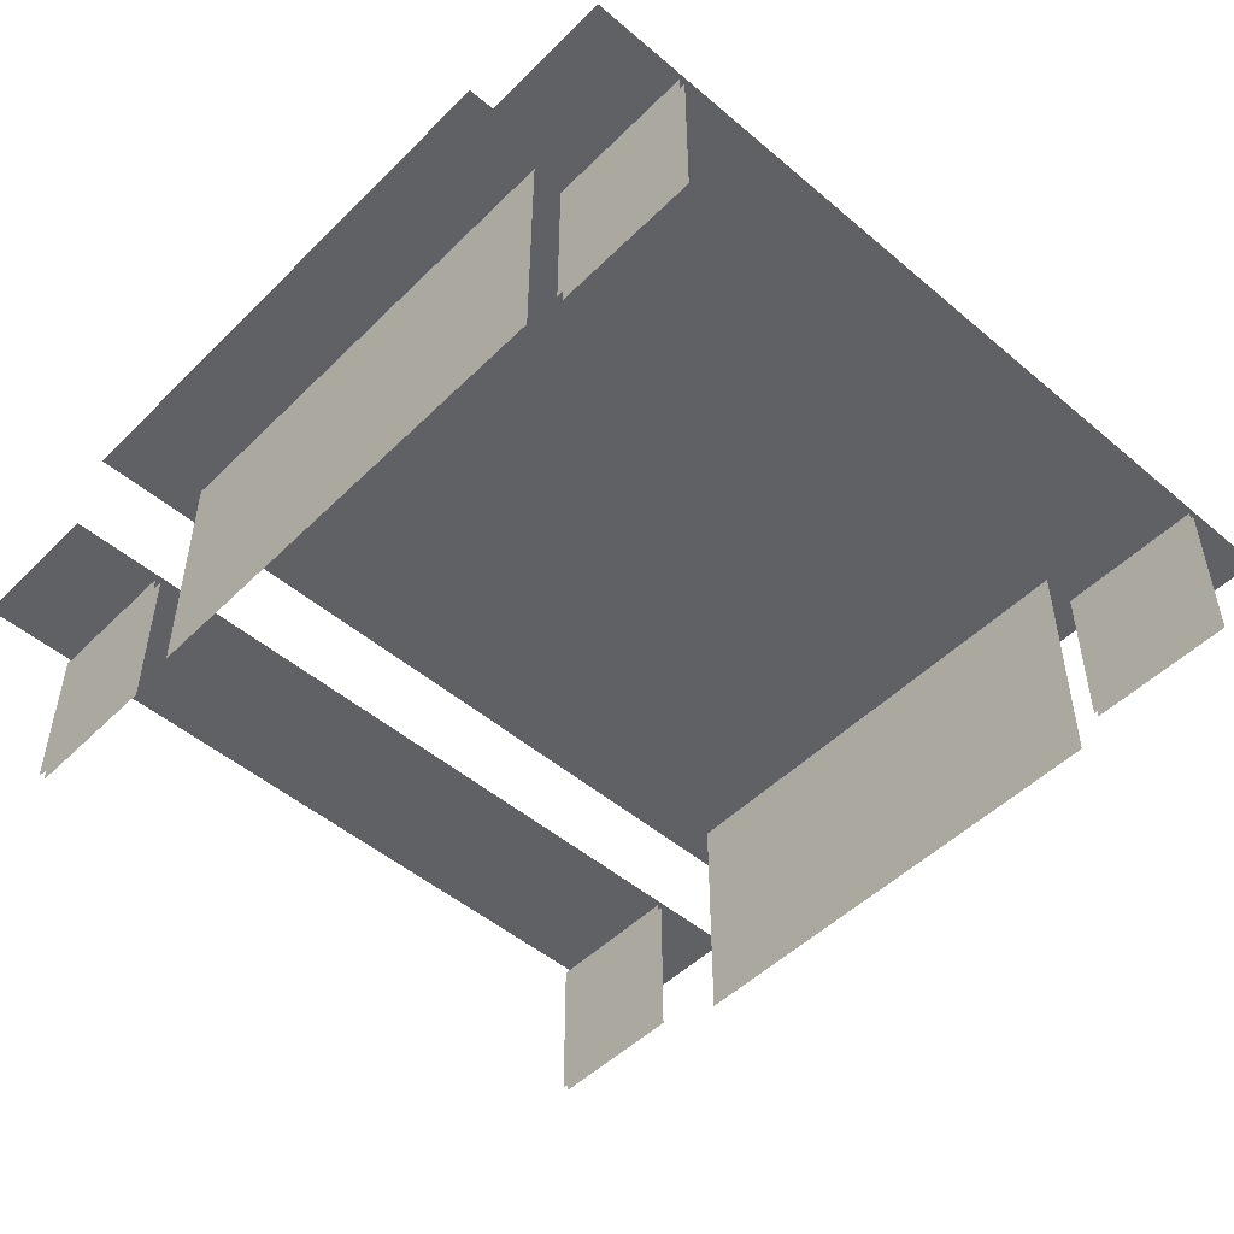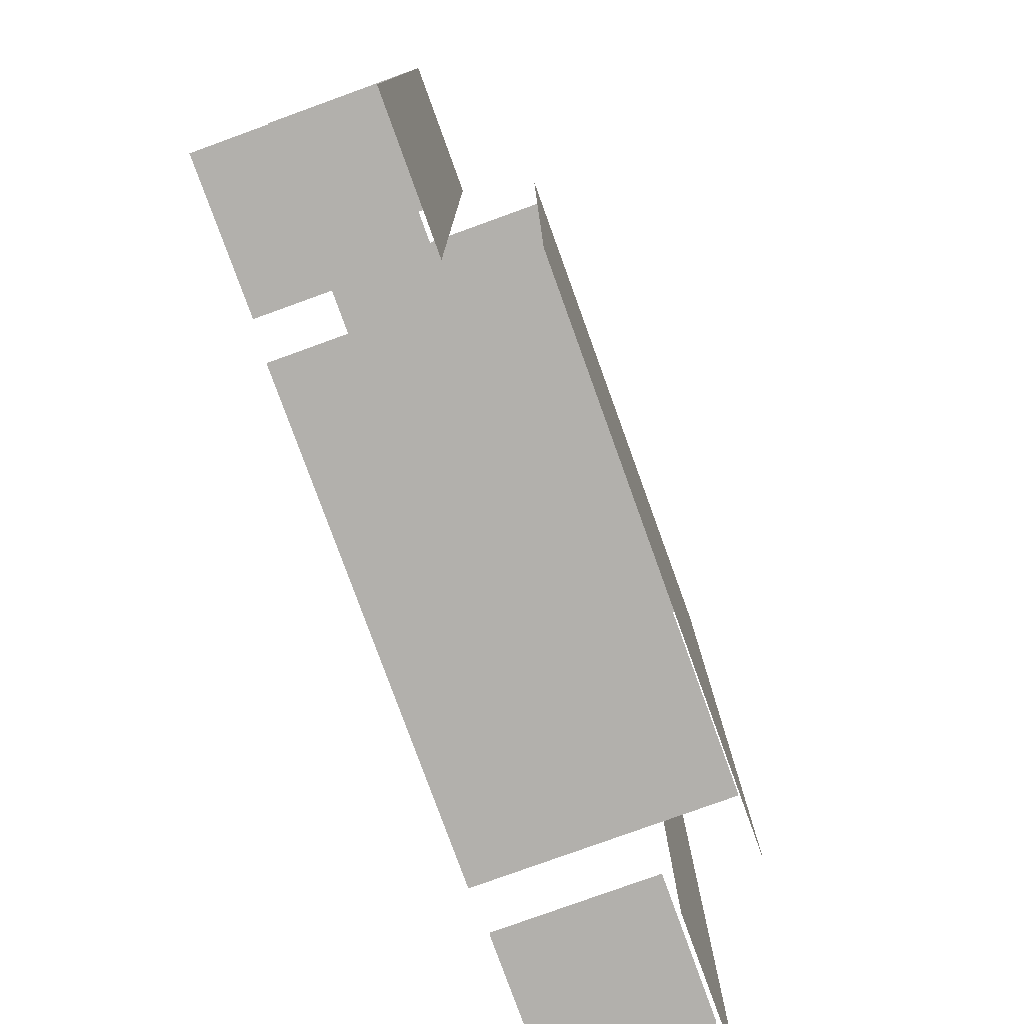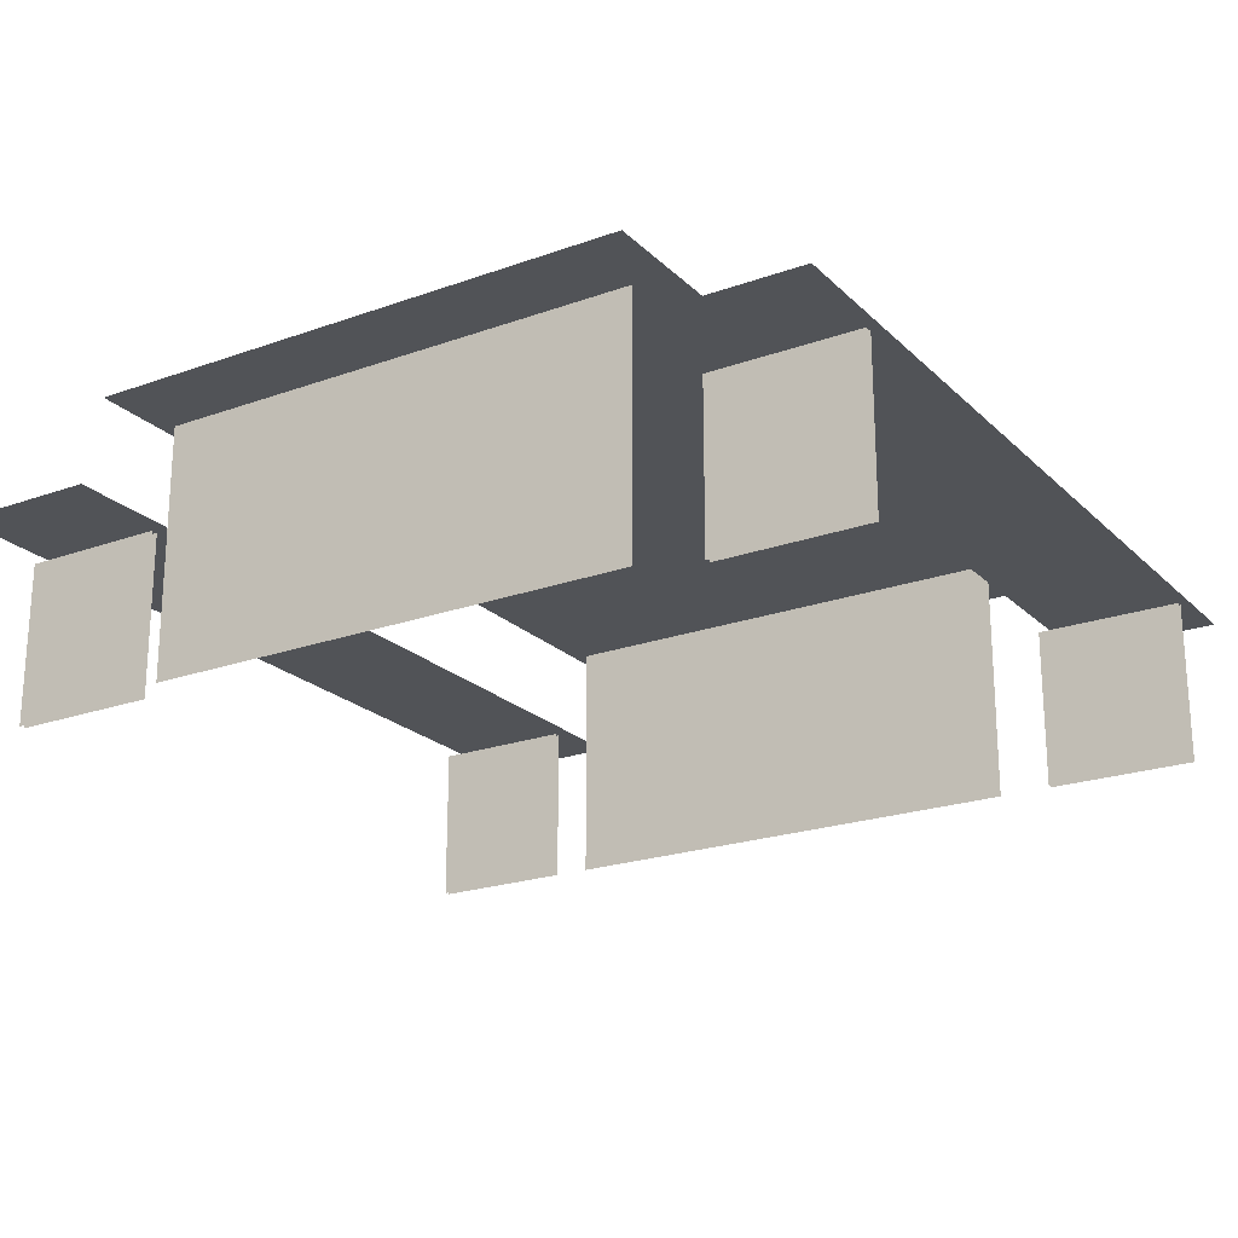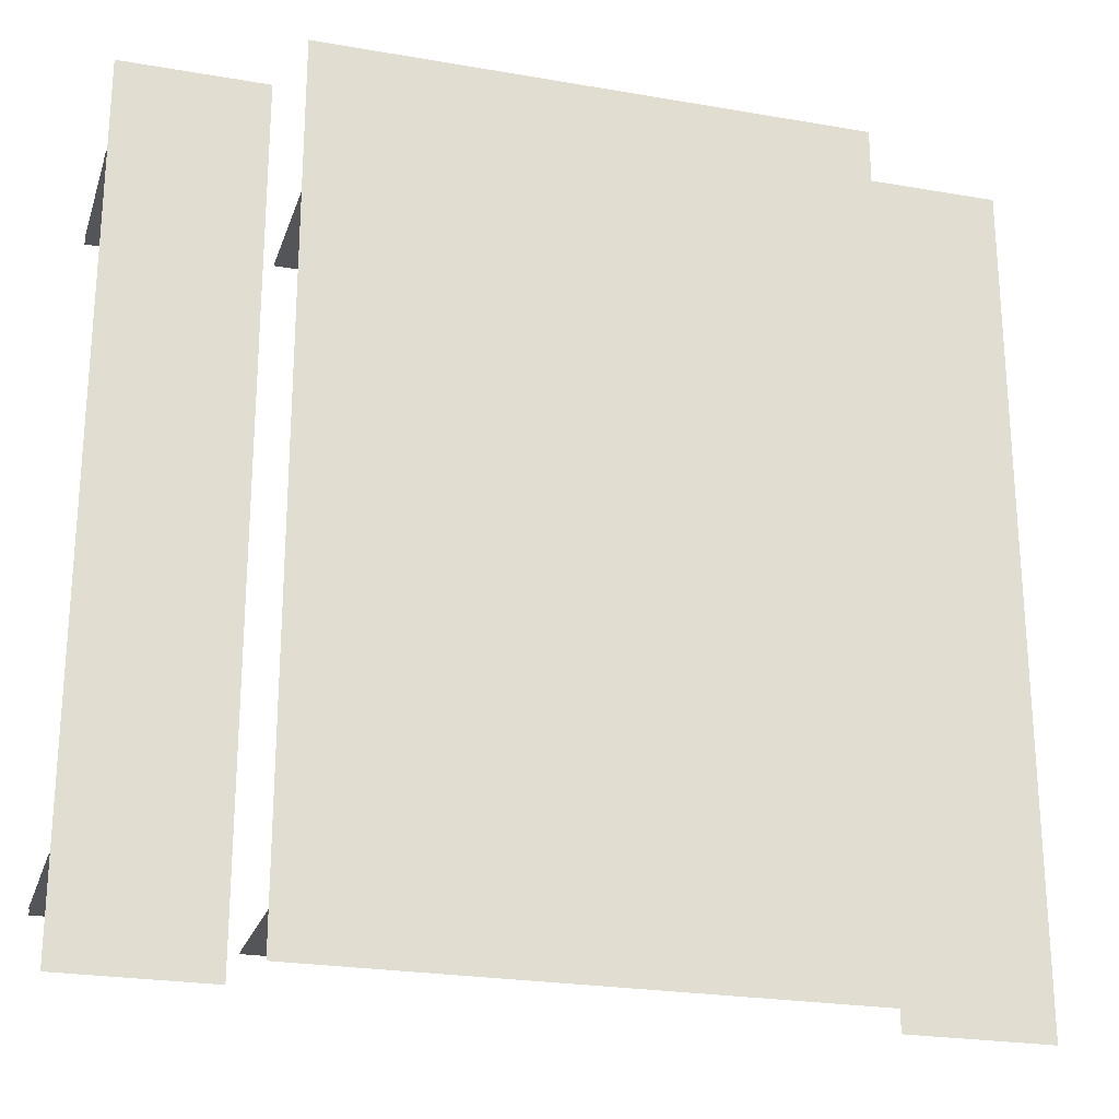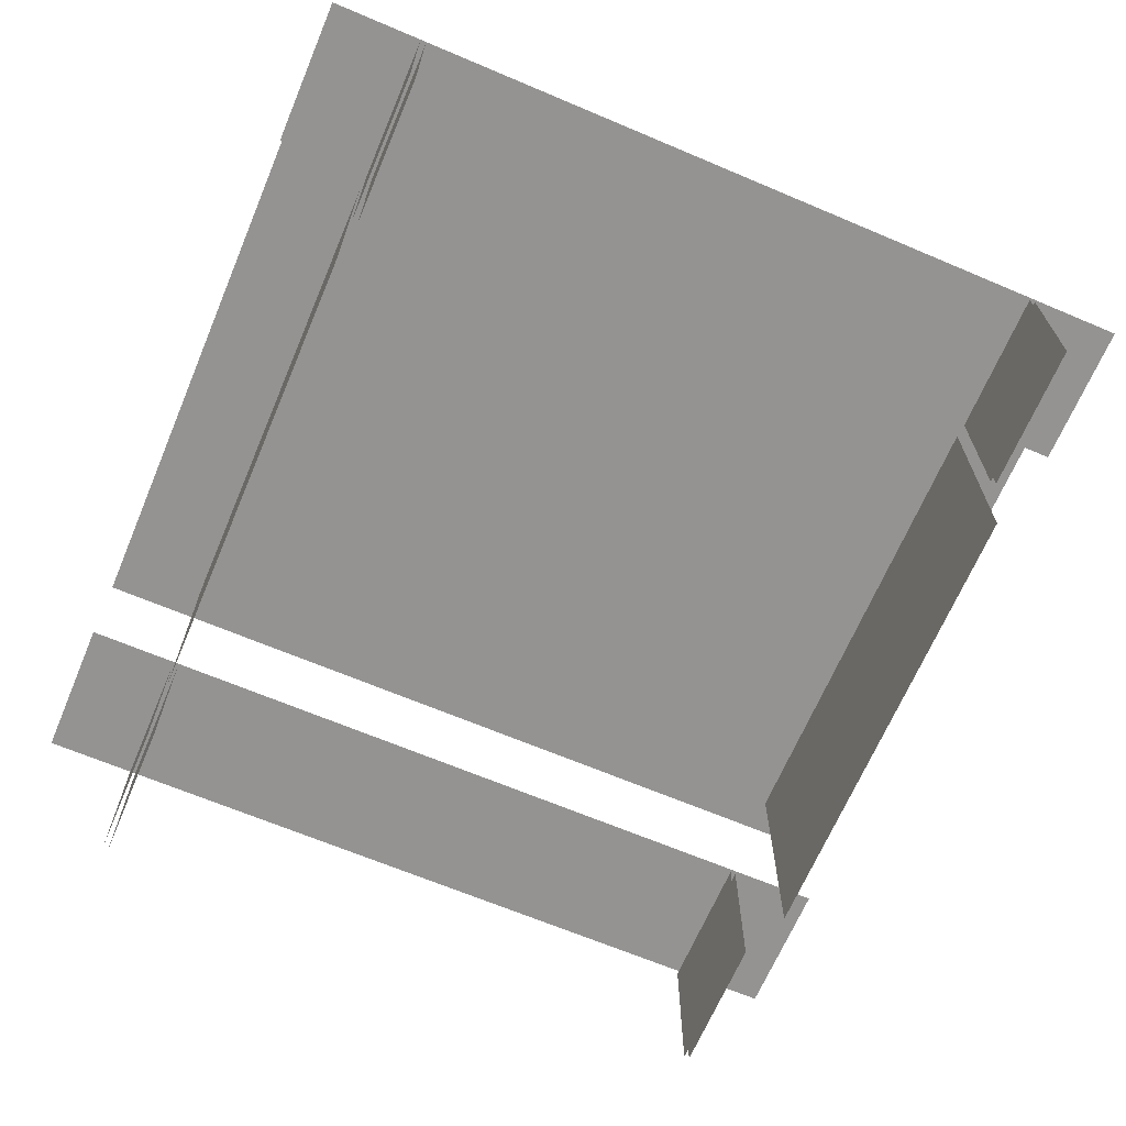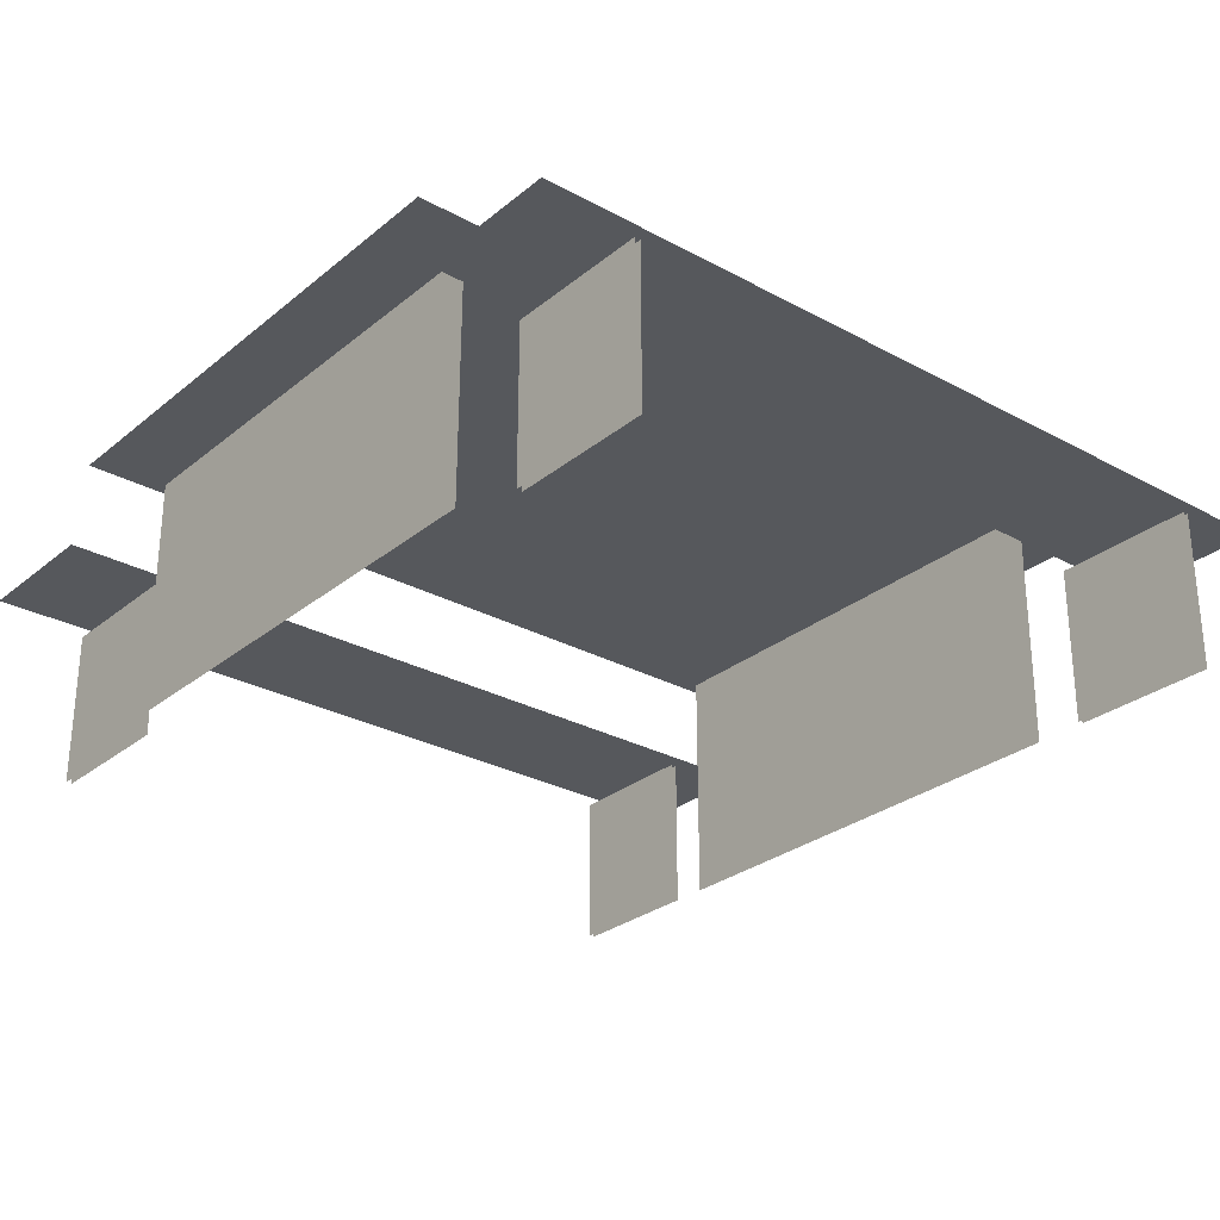
<metadata>
{"format":"obj","ext":"obj","renderer":"f3d","projection":"perspective","resolution":1024,"background":"white","views":[{"elev":-50.0,"azim":47.1,"up":"+Y"},{"elev":-78.8,"azim":109.9,"up":"+Z"},{"elev":-21.8,"azim":-147.8,"up":"+Y"},{"elev":-24.0,"azim":163.9,"up":"+Z"},{"elev":-66.8,"azim":67.0,"up":"+Y"},{"elev":-28.2,"azim":-129.5,"up":"+Y"}]}
</metadata>
<code>
o Cube.002_Cube.004_Cube.002_Cube.009
v -0.9761 0.609 1.694
v -0.9761 0.609 -1.447
v 1.024 0.609 1.694
v 1.024 0.609 -1.447
v 1.091 0.3156 1.694
v 1.091 0.3156 -1.447
v 1.629 0.3156 1.694
v 1.629 0.3156 -1.447
v -1.584 0.3156 1.694
v -1.584 0.3156 -1.447
v -1.046 0.3156 1.694
v -1.046 0.3156 -1.447
v 1.091 0.2792 -1.102
v 1.091 0.2792 -1.081
v 1.091 0.2792 1.336
v 1.091 0.2792 1.357
v 1.629 0.2792 -1.102
v 1.629 0.2792 -1.081
v 1.629 0.2792 1.336
v 1.629 0.2792 1.357
v 1.091 -0.3131 -1.102
v 1.091 -0.3131 -1.081
v 1.091 -0.3131 1.336
v 1.091 -0.3131 1.357
v 1.629 -0.3131 -1.102
v 1.629 -0.3131 -1.081
v 1.629 -0.3131 1.336
v 1.629 -0.3131 1.357
v -1.577 0.2792 -1.102
v -1.577 0.2792 -1.081
v -1.577 0.2792 1.336
v -1.577 0.2792 1.357
v -1.039 0.2792 -1.102
v -1.039 0.2792 -1.081
v -1.039 0.2792 1.336
v -1.039 0.2792 1.357
v -1.577 -0.3131 -1.102
v -1.577 -0.3131 -1.081
v -1.577 -0.3131 1.336
v -1.577 -0.3131 1.357
v -1.039 -0.3131 -1.102
v -1.039 -0.3131 -1.081
v -1.039 -0.3131 1.336
v -1.039 -0.3131 1.357
v -0.8416 0.5995 1.357
v 0.9563 0.5995 1.357
v -0.8416 -0.3131 1.357
v 0.9563 -0.3131 1.357
v -0.8416 0.5995 -1.176
v 0.9563 0.5995 -1.176
v -0.8416 -0.3131 -1.176
v 0.9563 -0.3131 -1.176
f 2 3 4
f 6 7 8
f 10 11 12
f 17 21 13
f 19 23 15
f 16 28 20
f 14 26 18
f 33 37 29
f 35 39 31
f 32 44 36
f 30 42 34
f 45 48 46
f 52 49 50
f 2 1 3
f 6 5 7
f 10 9 11
f 17 25 21
f 19 27 23
f 16 24 28
f 14 22 26
f 33 41 37
f 35 43 39
f 32 40 44
f 30 38 42
f 45 47 48
f 52 51 49

</code>
